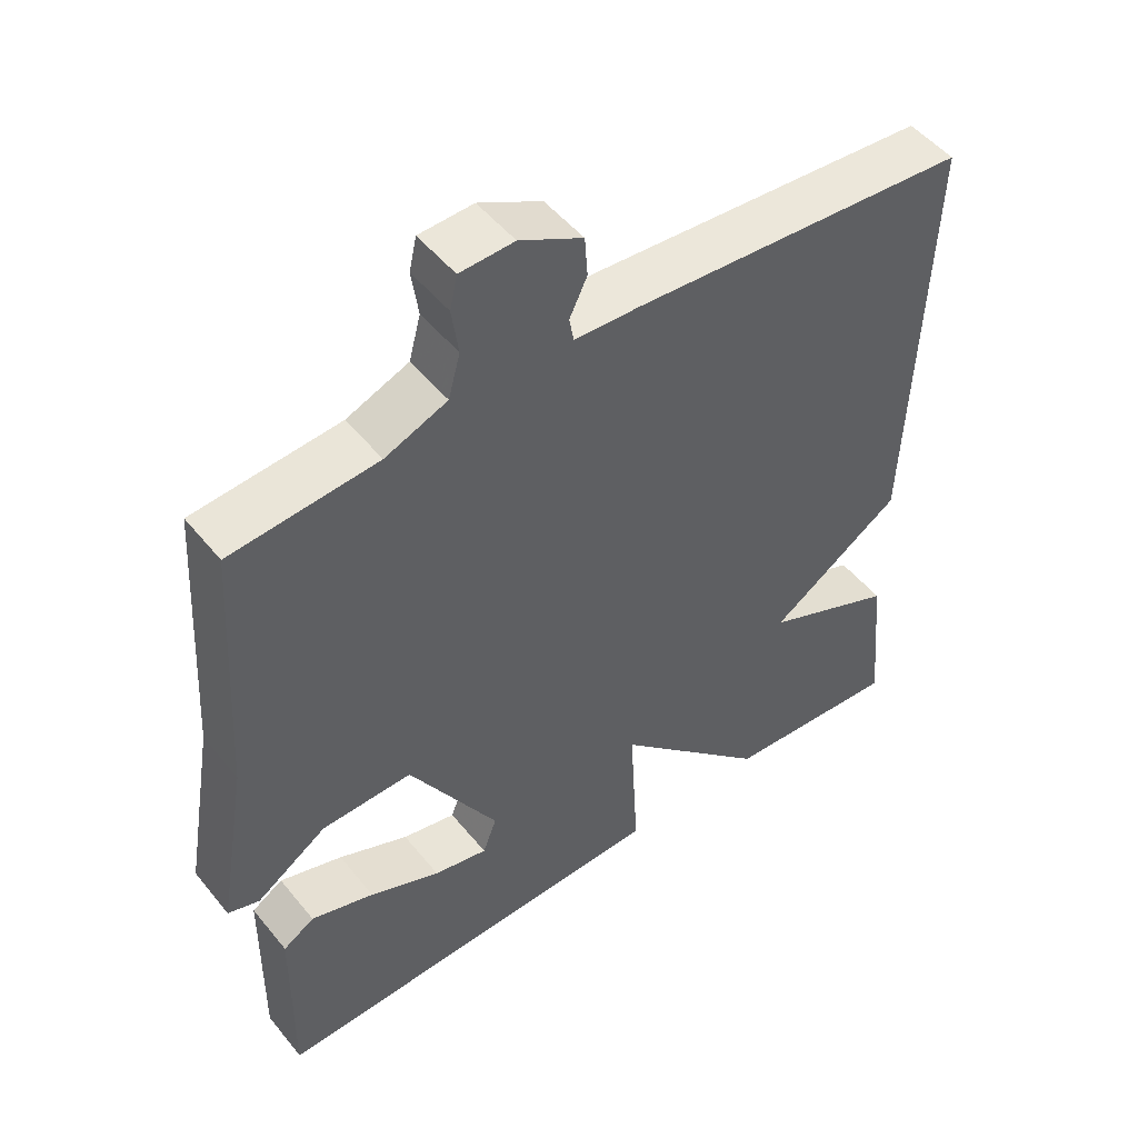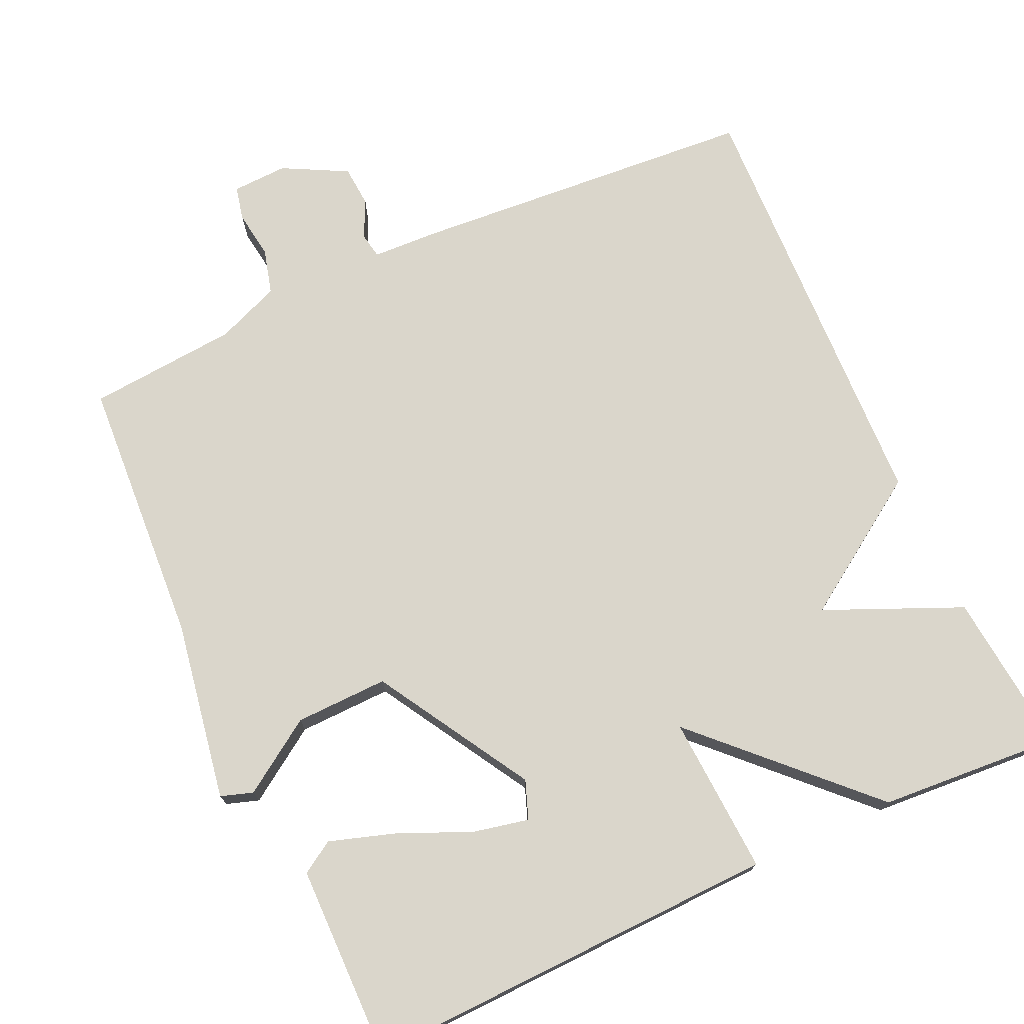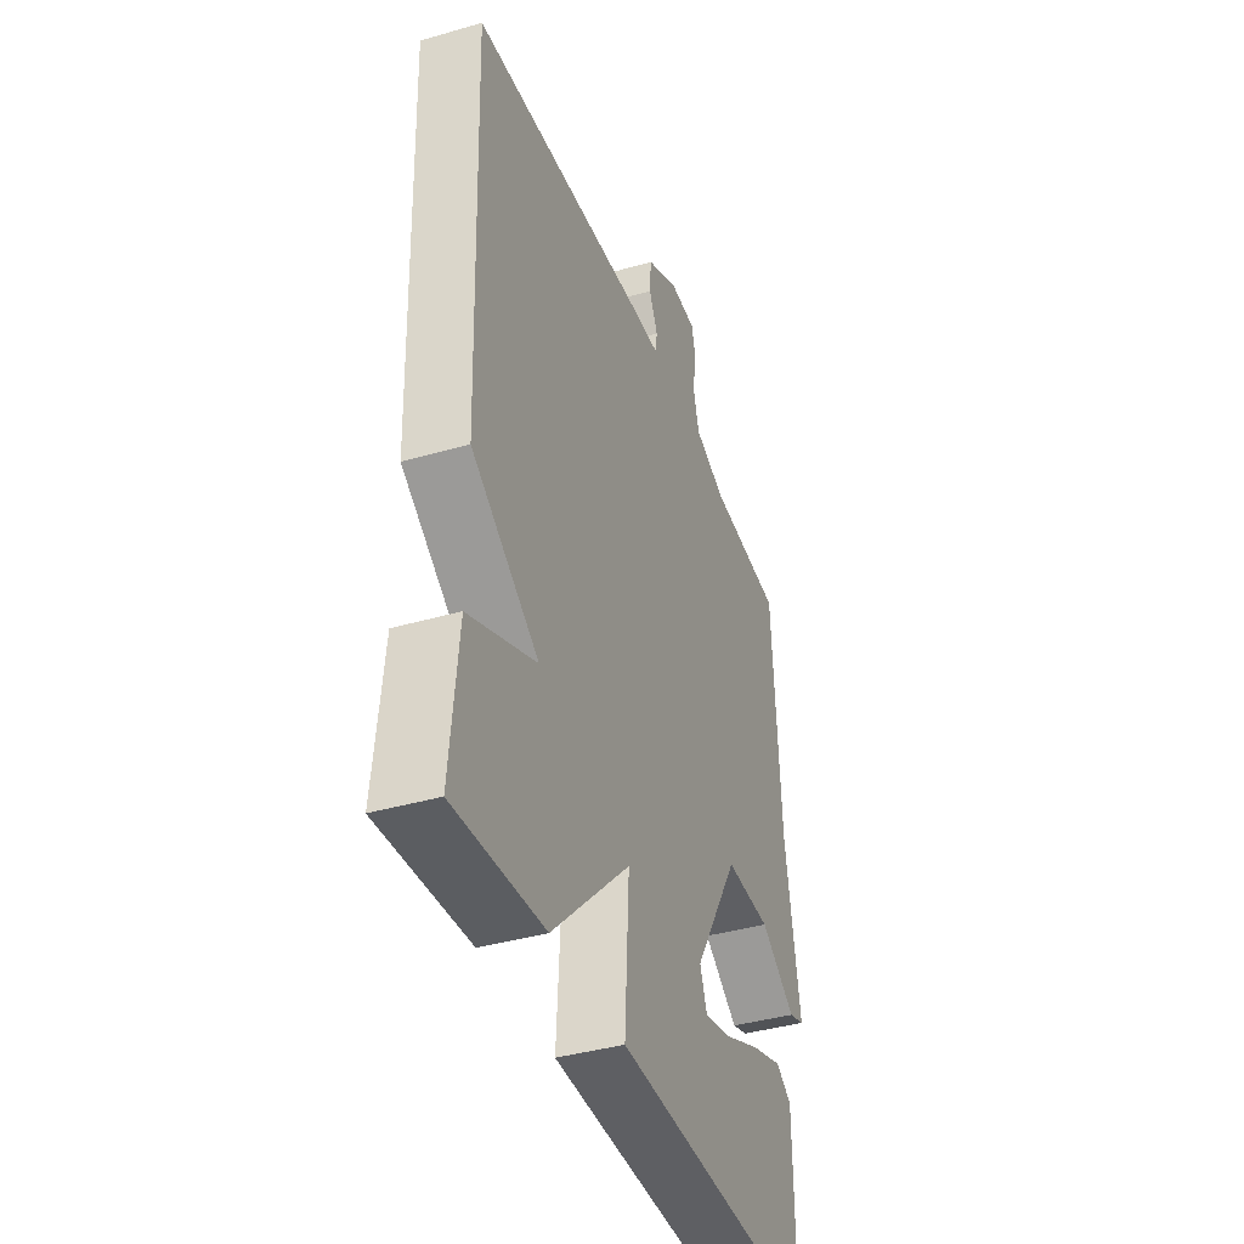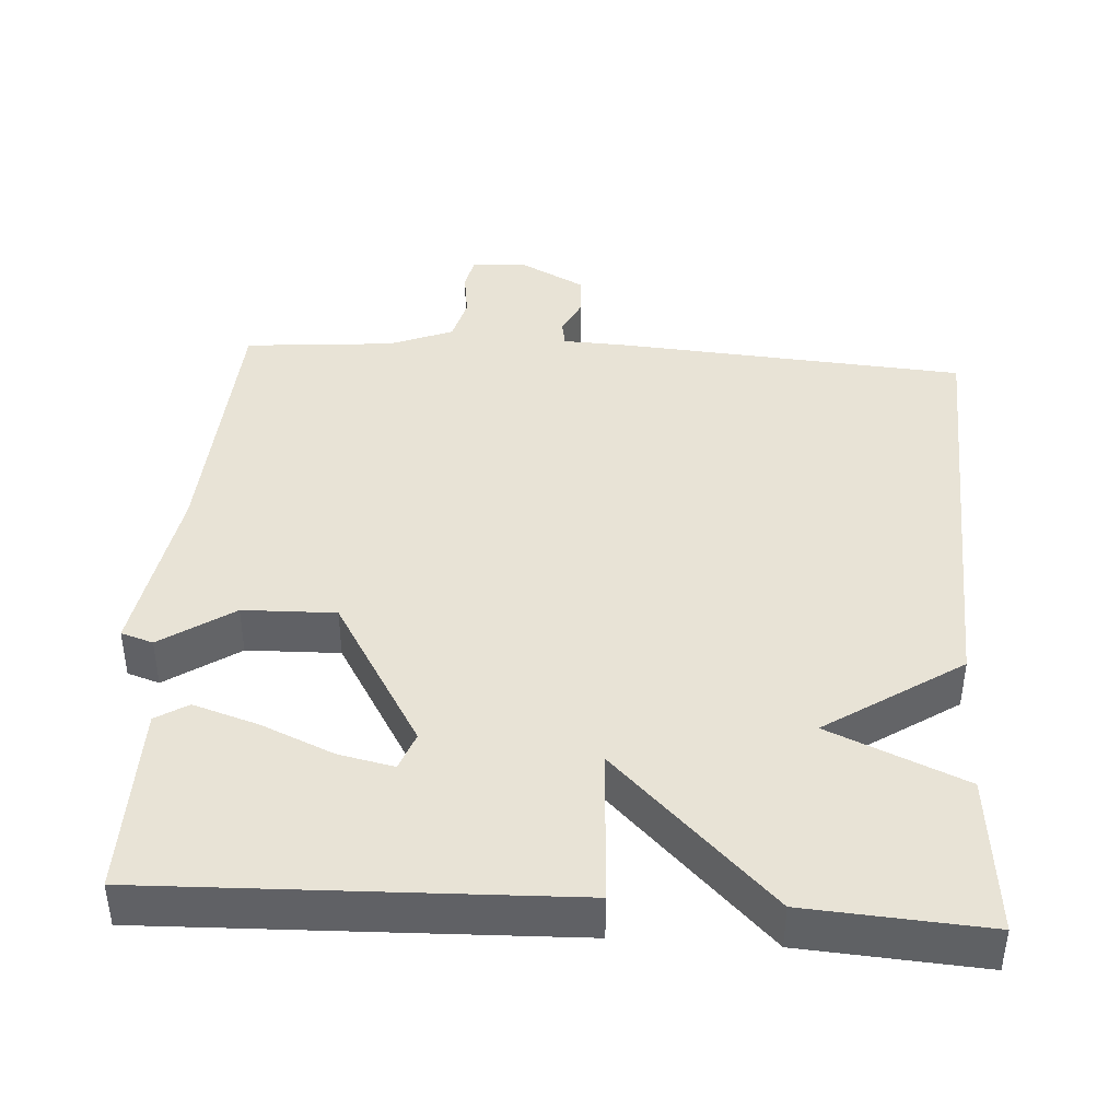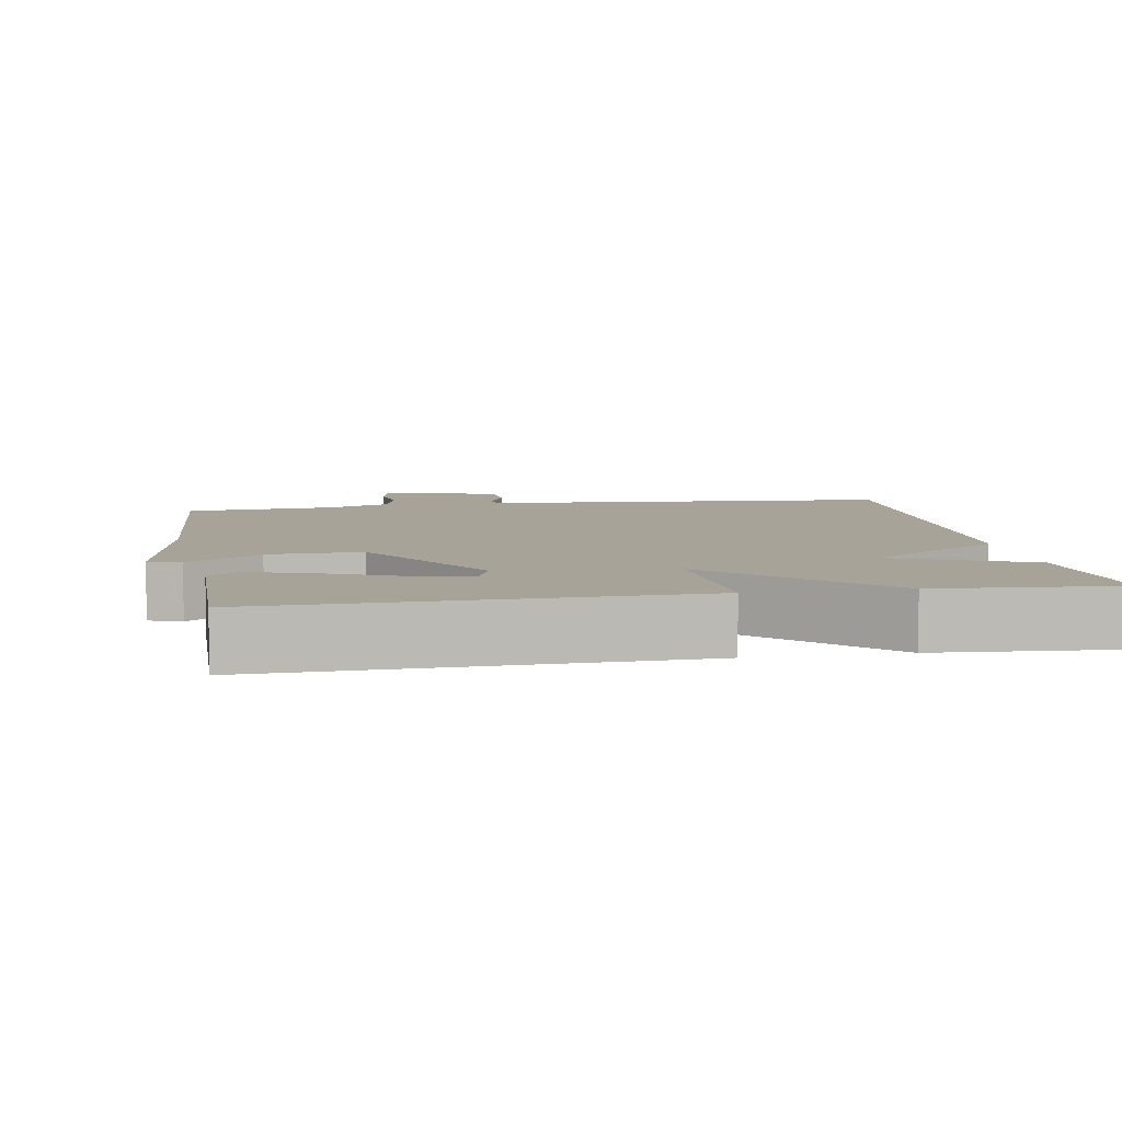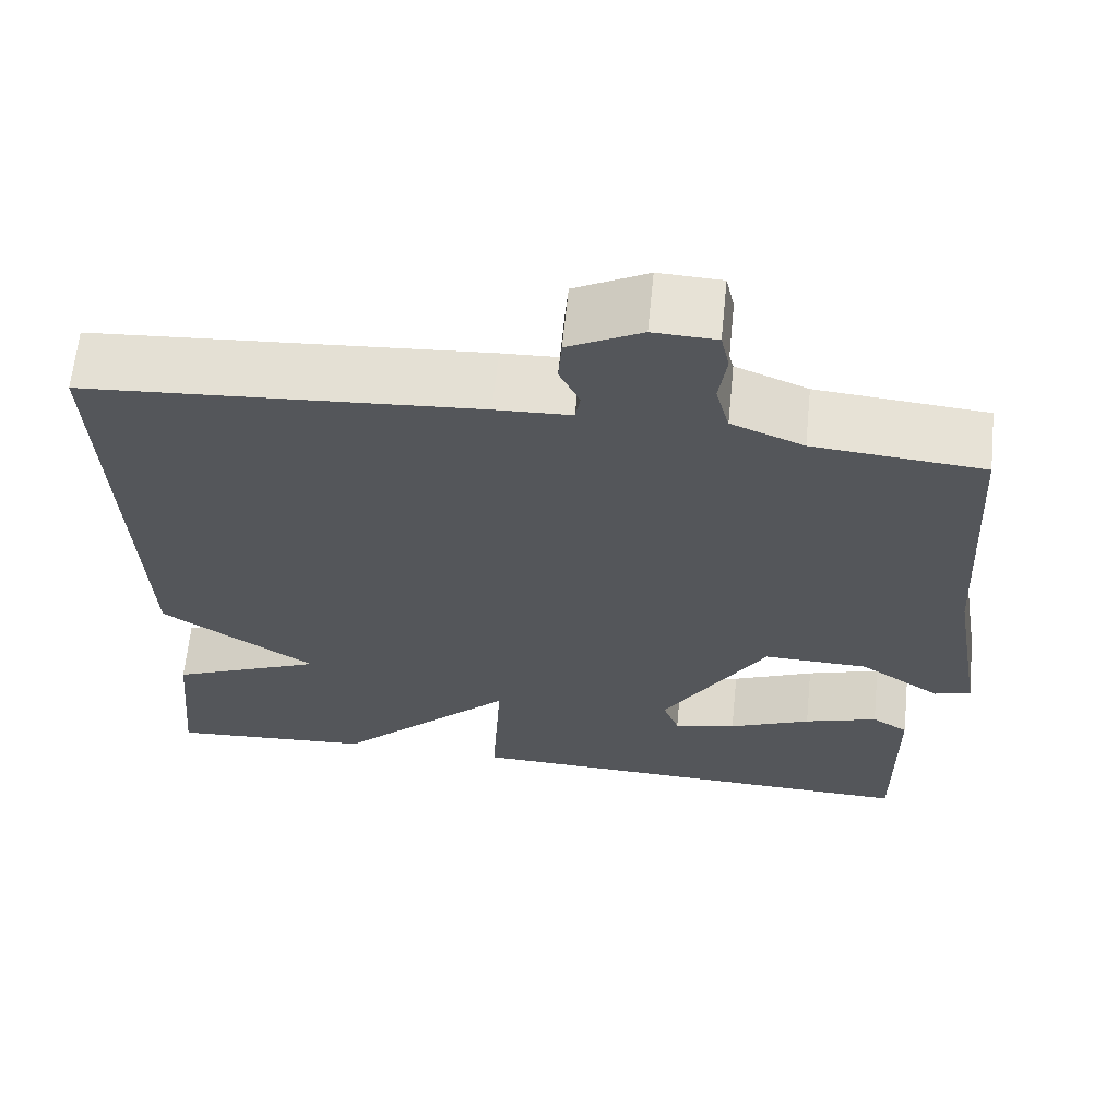
<metadata>
{"format":"obj","ext":"obj","renderer":"f3d","projection":"perspective","resolution":1024,"background":"white","views":[{"elev":50.1,"azim":142.5,"up":"+Z"},{"elev":73.9,"azim":155.4,"up":"+Y"},{"elev":-39.7,"azim":-70.3,"up":"+Z"},{"elev":41.9,"azim":-176.3,"up":"+Y"},{"elev":6.9,"azim":170.3,"up":"+Y"},{"elev":64.2,"azim":5.8,"up":"+Z"}]}
</metadata>
<code>
v -0.5 0.07 -0.5
v -0.479 0.07 -0.285
v -0.297 0.07 -0.206
v -0.479 0.07 -0.085
v -0.5 0.07 0.5
v -0.037 0.07 0.535
v 0.052 0.07 0.539
v 0.058 0.07 0.573
v 0.034 0.07 0.623
v 0.038 0.07 0.678
v 0.124 0.07 0.723
v 0.198 0.07 0.72
v 0.208 0.07 0.675
v 0.199 0.07 0.611
v 0.215 0.07 0.551
v 0.3 0.07 0.517
v 0.5 0.07 0.5
v 0.522 0.07 0.141
v 0.563 0.07 -0.098
v 0.52 0.07 -0.112
v 0.423 0.07 -0.047
v 0.299 0.07 -0.044
v 0.177 0.07 -0.25
v 0.196 0.07 -0.301
v 0.27 0.07 -0.285
v 0.367 0.07 -0.243
v 0.454 0.07 -0.215
v 0.497 0.07 -0.242
v 0.5 0.07 -0.5
v -0.058 0.07 -0.483
v -0.046 0.07 -0.272
v -0.258 0.07 -0.483
v -0.5 0 -0.5
v -0.479 0 -0.285
v -0.297 0 -0.206
v -0.479 0 -0.085
v -0.5 0 0.5
v -0.037 0 0.535
v 0.052 0 0.539
v 0.058 0 0.573
v 0.034 0 0.623
v 0.038 0 0.678
v 0.124 0 0.723
v 0.198 0 0.72
v 0.208 0 0.675
v 0.199 0 0.611
v 0.215 0 0.551
v 0.3 0 0.517
v 0.5 0 0.5
v 0.522 0 0.141
v 0.563 0 -0.098
v 0.52 0 -0.112
v 0.423 0 -0.047
v 0.299 0 -0.044
v 0.177 0 -0.25
v 0.196 0 -0.301
v 0.27 0 -0.285
v 0.367 0 -0.243
v 0.454 0 -0.215
v 0.497 0 -0.242
v 0.5 0 -0.5
v -0.058 0 -0.483
v -0.046 0 -0.272
v -0.258 0 -0.483
f 1 2 3
f 32 1 3
f 31 32 3
f 29 30 31
f 27 28 29
f 26 27 29
f 25 26 29
f 24 25 29
f 24 29 31
f 3 4 5
f 31 3 5
f 24 31 5
f 23 24 5
f 18 19 20 21
f 18 21 22
f 17 18 22
f 16 17 22
f 15 16 22 23
f 12 13 14
f 11 12 14
f 10 11 14
f 9 10 14
f 8 9 14
f 14 15 23
f 8 14 23
f 7 8 23
f 5 6 7 23
f 35 34 33
f 35 33 64
f 35 64 63
f 63 62 61
f 61 60 59
f 61 59 58
f 61 58 57
f 61 57 56
f 63 61 56
f 37 36 35
f 37 35 63
f 37 63 56
f 37 56 55
f 53 52 51 50
f 54 53 50
f 54 50 49
f 54 49 48
f 55 54 48 47
f 46 45 44
f 46 44 43
f 46 43 42
f 46 42 41
f 46 41 40
f 55 47 46
f 55 46 40
f 55 40 39
f 55 39 38 37
f 1 33 34 2
f 2 34 35 3
f 3 35 36 4
f 4 36 37 5
f 5 37 38 6
f 6 38 39 7
f 7 39 40 8
f 8 40 41 9
f 9 41 42 10
f 10 42 43 11
f 11 43 44 12
f 12 44 45 13
f 13 45 46 14
f 14 46 47 15
f 15 47 48 16
f 16 48 49 17
f 17 49 50 18
f 18 50 51 19
f 19 51 52 20
f 20 52 53 21
f 21 53 54 22
f 22 54 55 23
f 23 55 56 24
f 24 56 57 25
f 25 57 58 26
f 26 58 59 27
f 27 59 60 28
f 28 60 61 29
f 29 61 62 30
f 30 62 63 31
f 31 63 64 32
f 32 64 33 1

</code>
